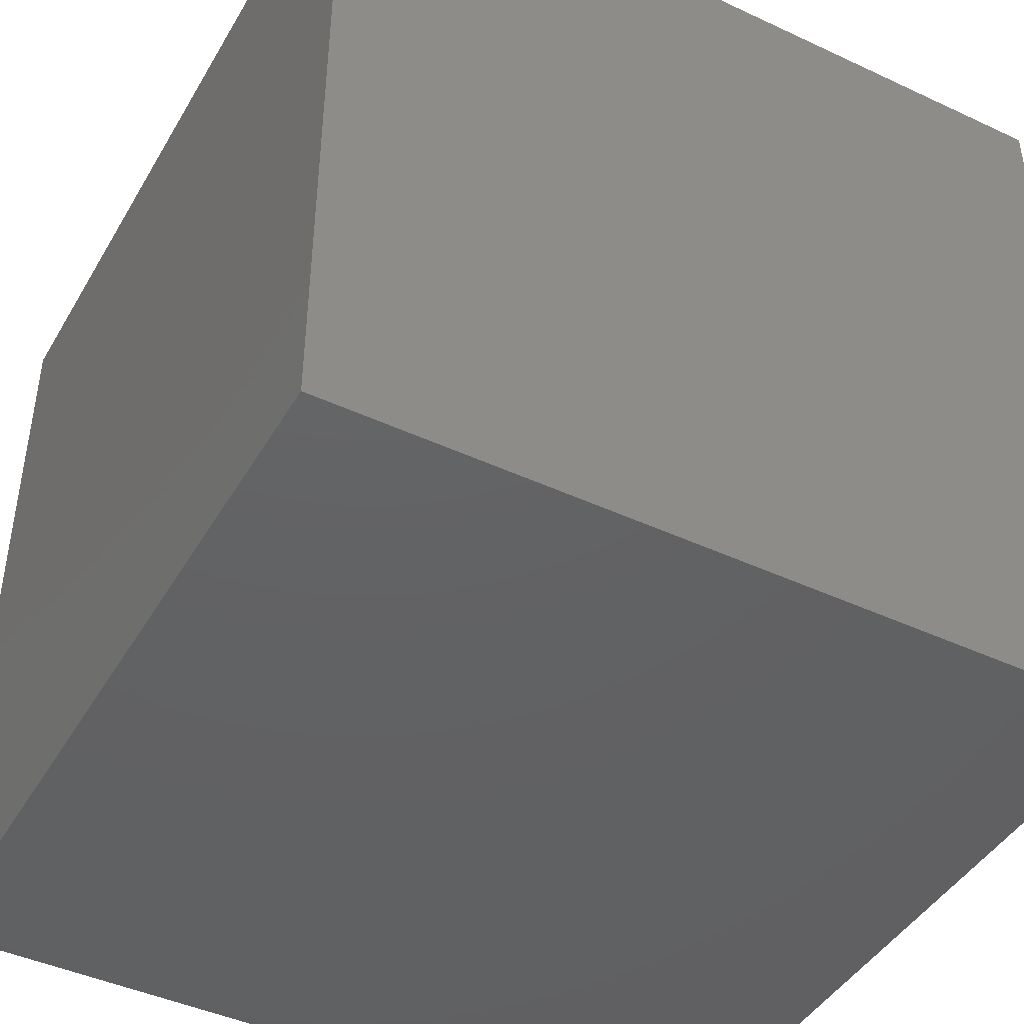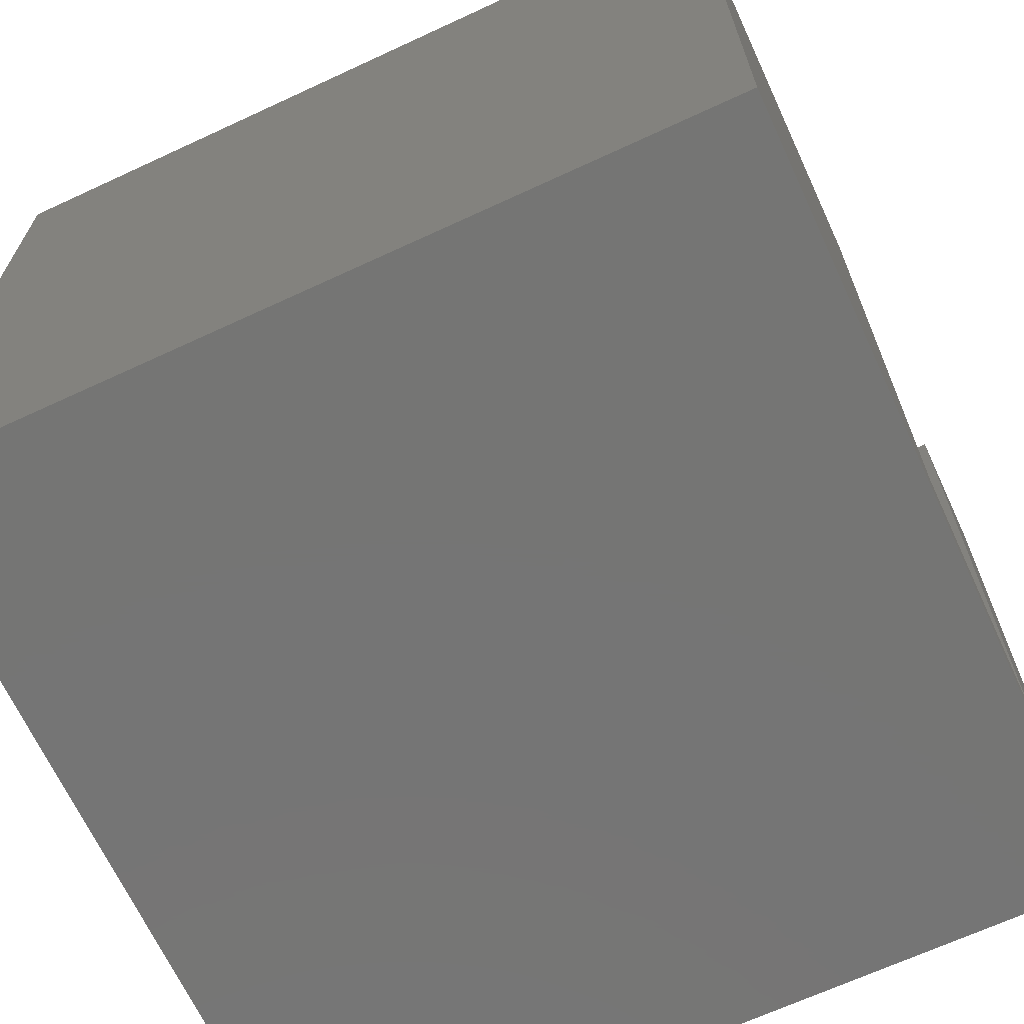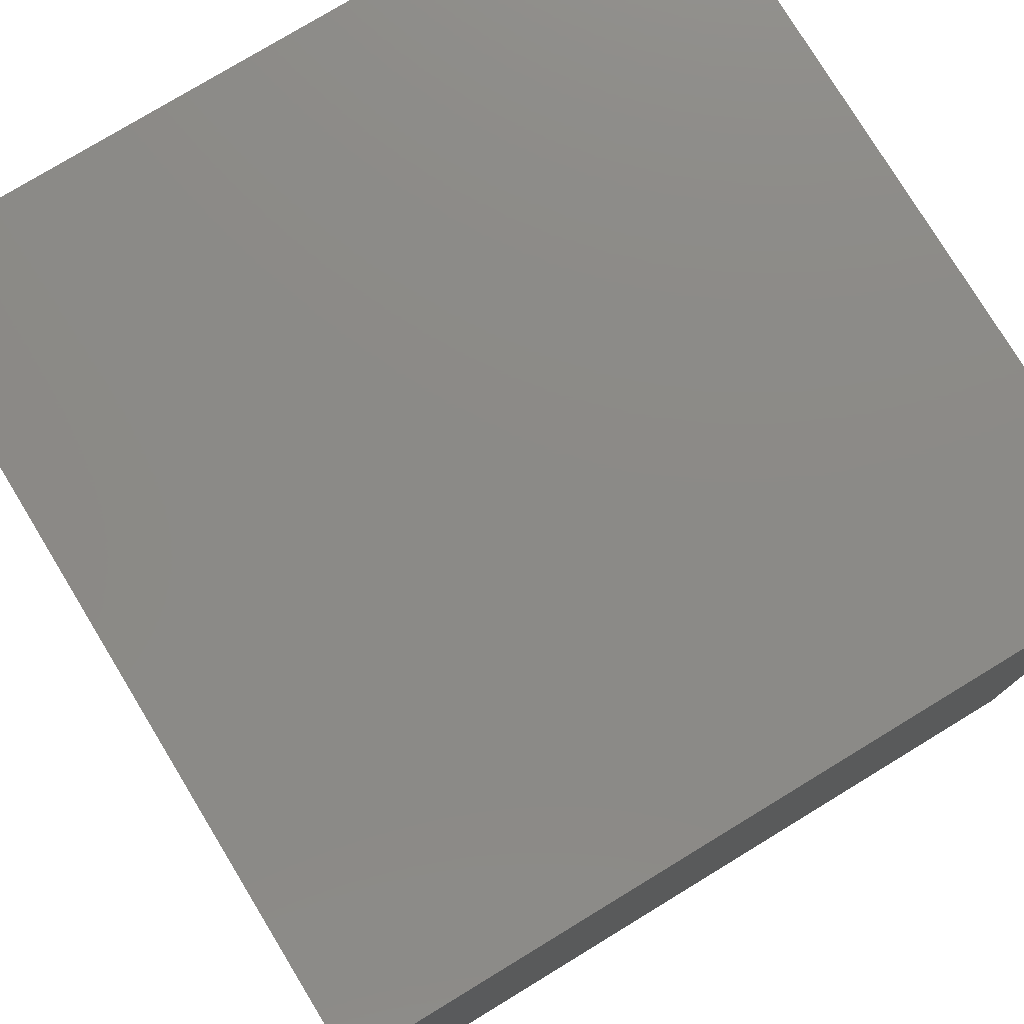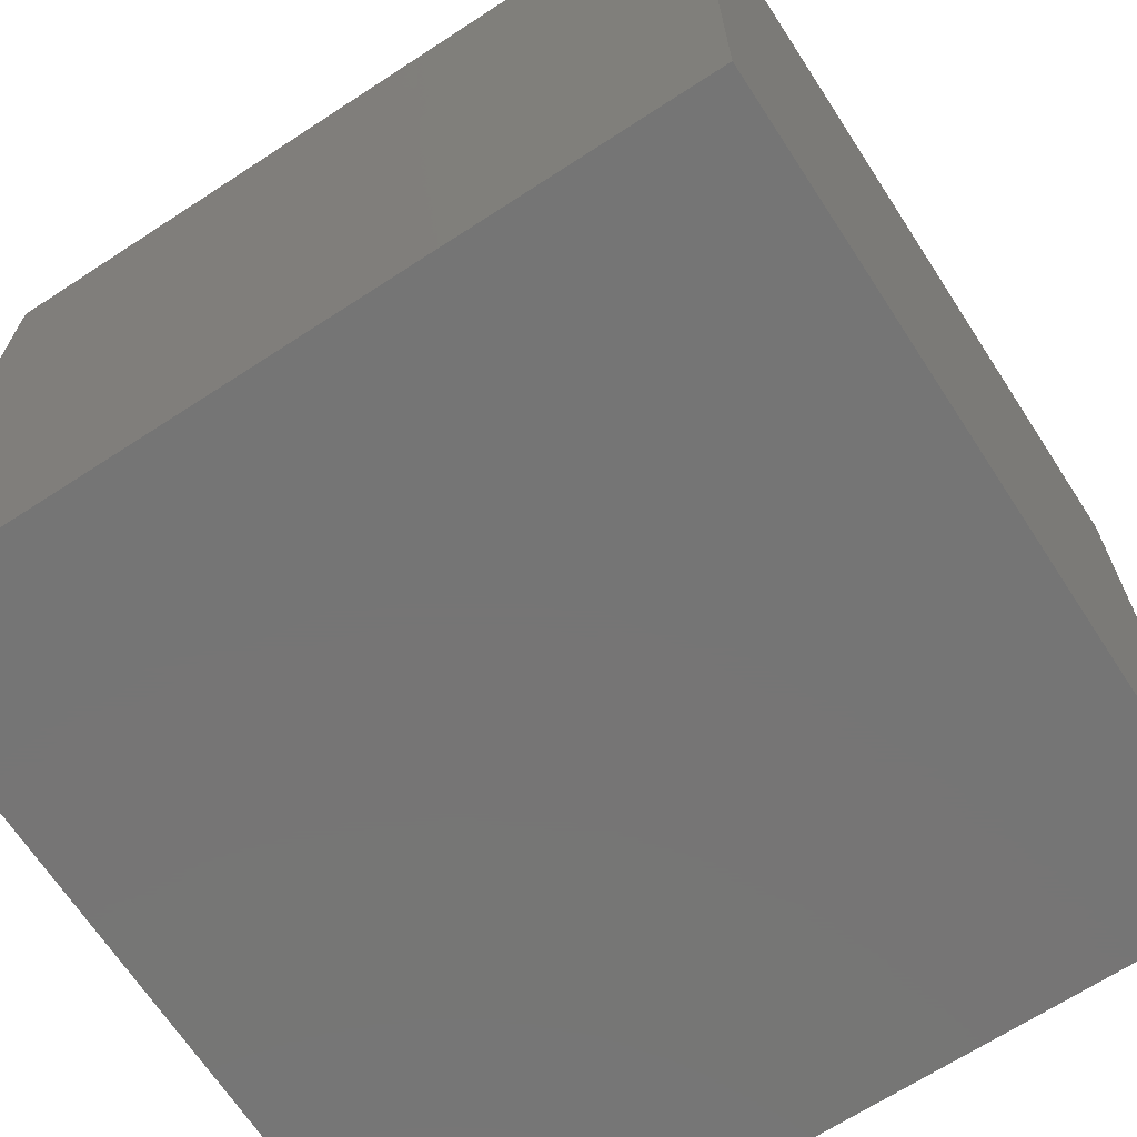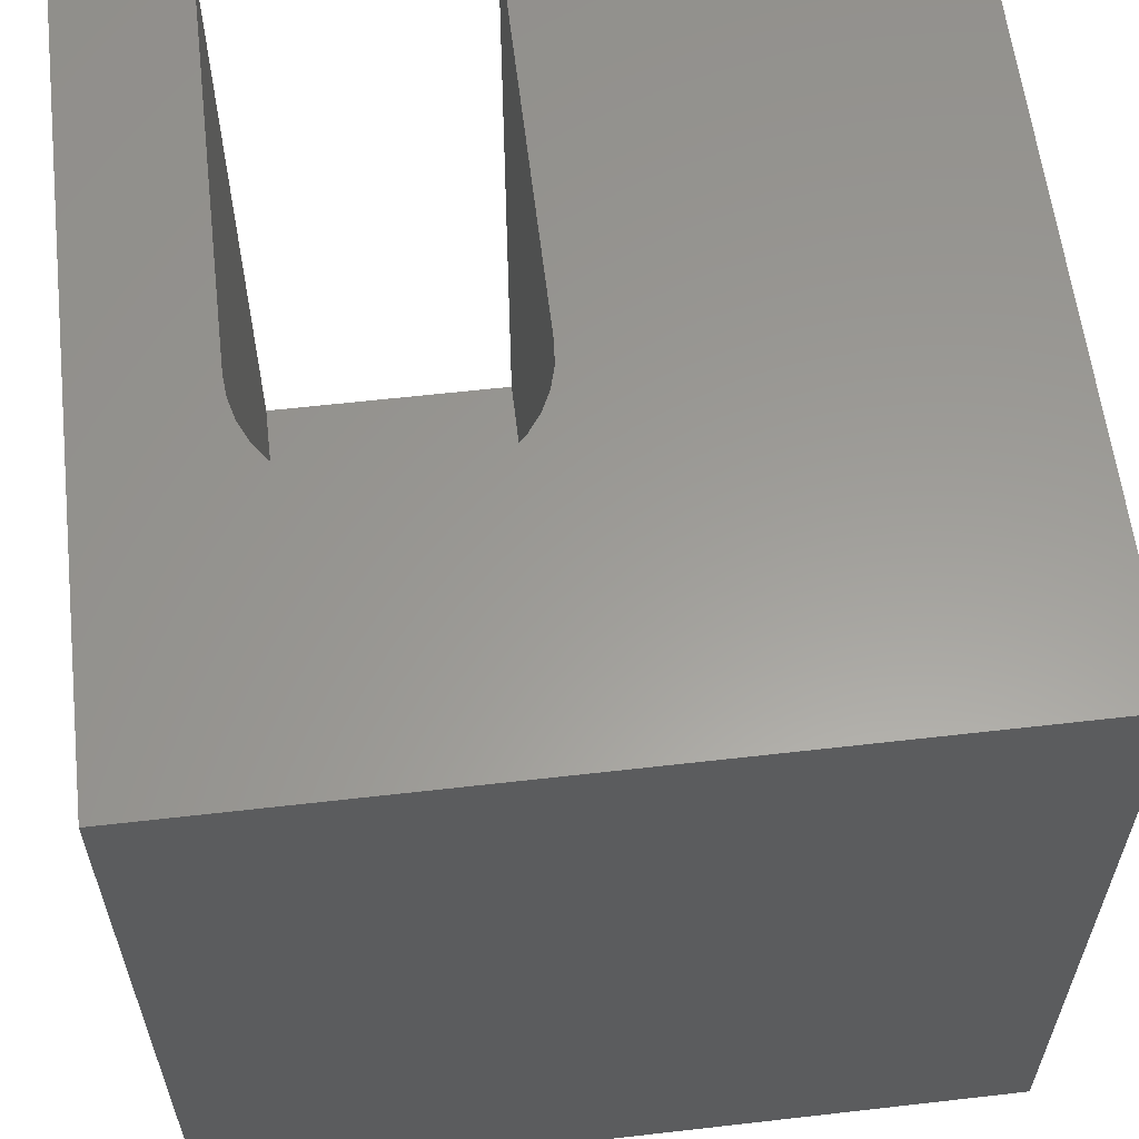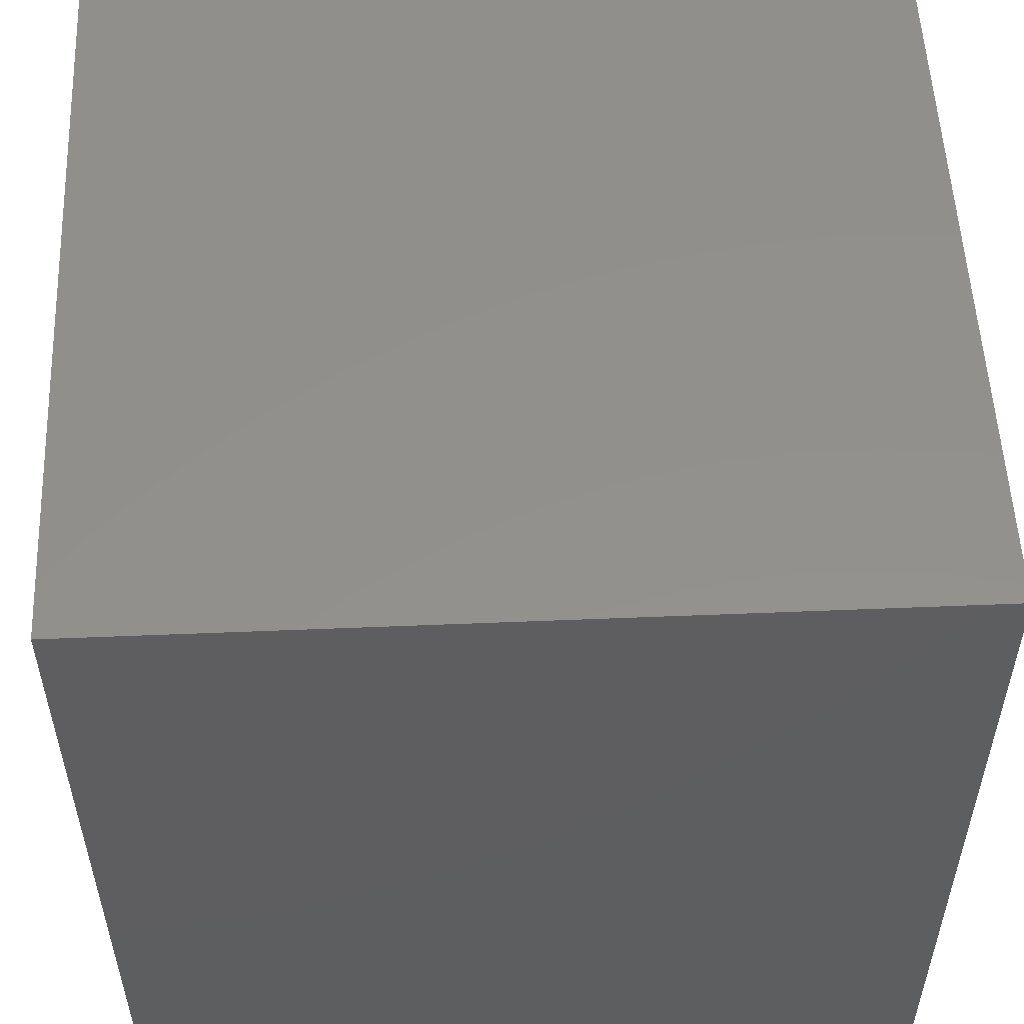
<metadata>
{"format":"stl","ext":"stl","renderer":"f3d","projection":"perspective","resolution":1024,"background":"white","views":[{"elev":-44.2,"azim":-118.6,"up":"+Z"},{"elev":-67.4,"azim":-65.1,"up":"+Z"},{"elev":77.7,"azim":58.7,"up":"+Y"},{"elev":-67.8,"azim":123.1,"up":"+Z"},{"elev":60.0,"azim":173.3,"up":"+Z"},{"elev":53.9,"azim":-92.5,"up":"+Y"}]}
</metadata>
<code>
# stl→obj: 50 verts, 96 faces
v 0 10 10
v 0 10 0
v 0 0 10
v 0 0 0
v 5.186 0 10
v 5.186 5.279 10
v 8.443 0 10
v 10 0 10
v 8.443 5.279 10
v 10 10 10
v 8.418 5.562 10
v 5.211 5.562 10
v 5.284 5.836 10
v 5.404 6.093 10
v 5.567 6.326 10
v 5.768 6.527 10
v 6 6.69 10
v 6.257 6.81 10
v 6.532 6.883 10
v 6.815 6.908 10
v 7.097 6.883 10
v 7.372 6.81 10
v 7.629 6.69 10
v 7.861 6.527 10
v 8.062 6.326 10
v 8.225 6.093 10
v 8.345 5.836 10
v 10 10 0
v 10 0 0
v 5.186 0 1.285
v 8.443 0 1.285
v 5.186 5.279 1.285
v 8.443 5.279 1.285
v 8.418 5.562 1.285
v 8.345 5.836 1.285
v 8.225 6.093 1.285
v 8.062 6.326 1.285
v 7.861 6.527 1.285
v 7.629 6.69 1.285
v 7.372 6.81 1.285
v 7.097 6.883 1.285
v 6.815 6.908 1.285
v 6.532 6.883 1.285
v 6.257 6.81 1.285
v 6 6.69 1.285
v 5.768 6.527 1.285
v 5.567 6.326 1.285
v 5.404 6.093 1.285
v 5.284 5.836 1.285
v 5.211 5.562 1.285
f 1 2 3
f 3 2 4
f 3 5 1
f 1 5 6
f 7 8 9
f 9 8 10
f 9 10 11
f 6 12 1
f 1 12 13
f 1 13 14
f 14 15 1
f 1 15 16
f 1 16 17
f 17 18 1
f 1 18 19
f 1 19 10
f 19 20 10
f 10 20 21
f 10 21 22
f 22 23 10
f 10 23 24
f 10 24 25
f 25 26 10
f 10 26 27
f 10 27 11
f 28 10 29
f 29 10 8
f 2 28 4
f 4 28 29
f 10 28 1
f 1 28 2
f 30 5 3
f 29 8 7
f 7 31 29
f 29 31 30
f 29 30 4
f 4 30 3
f 30 32 5
f 5 32 6
f 33 9 11
f 33 11 34
f 34 11 27
f 34 27 35
f 35 27 26
f 35 26 36
f 36 26 25
f 36 25 37
f 37 25 24
f 37 24 38
f 38 24 23
f 38 23 39
f 39 23 22
f 39 22 40
f 40 22 21
f 40 21 41
f 41 21 20
f 41 20 42
f 42 20 19
f 42 19 43
f 43 19 18
f 43 18 44
f 44 18 17
f 44 17 45
f 45 17 16
f 45 16 46
f 46 16 15
f 46 15 47
f 47 15 14
f 47 14 48
f 48 14 13
f 48 13 49
f 49 13 12
f 49 12 50
f 50 12 6
f 50 6 32
f 33 31 9
f 9 31 7
f 30 31 32
f 32 31 33
f 32 33 50
f 50 33 49
f 43 33 34
f 36 40 41
f 43 44 33
f 33 44 45
f 33 45 46
f 36 37 40
f 40 37 38
f 40 38 39
f 34 35 43
f 43 35 36
f 43 36 42
f 42 36 41
f 46 47 33
f 33 47 48
f 33 48 49

</code>
